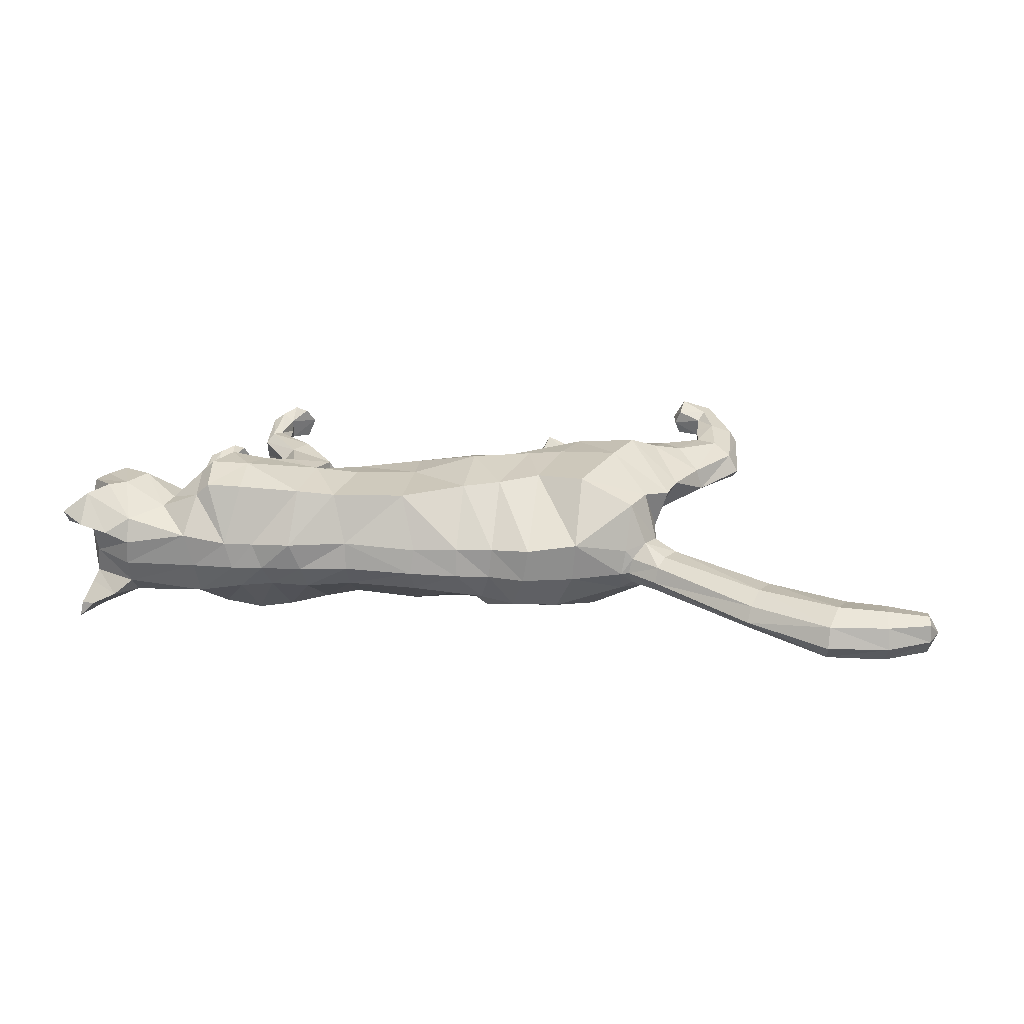
<metadata>
{"format":"obj","ext":"obj","renderer":"f3d","projection":"perspective","resolution":1024,"background":"white","views":[{"elev":33.3,"azim":-170.2,"up":"+Z"}]}
</metadata>
<code>
o mesh_cat
v -1.366 1.034 0.5751
v -1.079 2.136 0.2739
v -1.697 1.464 0.3927
v -1.442 1.981 0.1678
v -1.62 1.545 0.1442
v -1.496 1.984 0.1045
v -0.9306 0.9237 0.4514
v -0.7336 2.222 0.2407
v 0.2962 1.241 0.3353
v 0.1317 2.252 0.1742
v 0.7403 1.409 0.3356
v 0.6608 2.274 0.1895
v -0.1279 1.079 0.3351
v -0.1904 2.226 0.1985
v 1.052 1.687 0.4481
v 1.066 2.39 0.2011
v 1.682 1.682 0.5373
v 1.556 2.429 0.1876
v 1.85 1.71 0.3703
v 1.865 2.452 0.241
v 2.016 1.875 0.2539
v 2.299 2.416 0.3251
v 2.197 1.786 0.2556
v 2.514 2.205 0.4768
v 2.403 1.708 0.2537
v 2.732 2.126 0.1857
v 2.476 1.638 0.2169
v 2.697 1.947 0.1084
v 2.691 1.623 0.1136
v -0.4561 2.207 0.2136
v -0.3915 1.029 0.335
v -0.6418 0.8504 0.06595
v 1.236 1.592 0.06651
v -1.724 0.7971 0.3941
v -1.723 0.7953 0.1058
v -1.584 0.6574 0.3443
v -1.584 0.6576 0.1448
v -1.884 1.015 0.3374
v -1.884 1.015 0.1503
v -1.994 0.628 0.3675
v -1.994 0.6302 0.1327
v -1.852 0.5548 0.3419
v -1.852 0.5558 0.1512
v -2.122 0.747 0.3388
v -2.158 0.7714 0.1639
v -1.95 0.3515 0.3667
v -1.947 0.3529 0.1437
v -1.836 0.3748 0.3266
v -1.834 0.3748 0.1702
v -2.104 0.3512 0.3242
v -2.104 0.3512 0.1718
v -1.867 0.1168 0.3543
v -1.869 0.1193 0.1574
v -1.833 0.2013 0.3171
v -1.832 0.2013 0.1802
v -1.905 0.007034 0.3281
v -1.906 0.007069 0.1693
v -1.675 0.1421 0.3479
v -1.676 0.1502 0.1639
v -1.693 0.02321 0.3881
v -1.691 0.02617 0.09355
v 0.973 1.467 0.3892
v 1.45 1.524 0.389
v 1.366 1.414 0.3294
v 0.9885 1.452 0.1405
v 1.559 1.527 0.1485
v 1.225 1.21 0.379
v 1.228 1.21 0.154
v 1.385 1.433 0.1488
v 1.584 1.14 0.1934
v 1.504 1.005 0.1795
v 1.593 1.13 0.3075
v 1.504 0.997 0.327
v 1.615 0.8133 0.1641
v 1.469 0.7912 0.1799
v 1.615 0.8126 0.331
v 1.468 0.8005 0.3258
v 1.468 0.6381 0.1517
v 1.374 0.6883 0.1402
v 1.477 0.6383 0.3681
v 1.377 0.6905 0.3734
v -1.253 1.287 0.5975
v -1.539 1.625 0.4576
v -1.643 1.741 0.1454
v -0.8299 1.164 0.4921
v 0.2708 1.542 0.4168
v 0.7114 1.621 0.4169
v -0.164 1.336 0.4837
v 0.9966 1.747 0.5049
v 1.772 1.91 0.5805
v 1.859 1.929 0.4945
v 2.048 2.083 0.3392
v 2.298 1.951 0.4441
v 2.552 1.699 0.2586
v -0.5778 1.223 0.4837
v -1.061 1.717 0.6053
v -0.7158 1.628 0.5454
v 0.2607 2.022 0.5035
v 0.7726 2.098 0.5037
v -0.1713 1.822 0.5117
v 1.044 2.14 0.5324
v 1.725 2.192 0.551
v 1.817 2.213 0.4615
v 2.085 2.23 0.3475
v 2.401 2.131 0.4648
v 2.688 2.037 0.4009
v 2.671 1.94 0.2281
v -0.4358 1.744 0.5264
v -1.452 1.796 0.4612
v -1.577 1.883 0.1901
v 1.432 1.686 0.5119
v 1.351 2.398 0.1833
v 1.446 1.628 0.05577
v 1.236 1.572 0.4491
v 1.309 1.333 0.113
v 1.319 1.503 0.07564
v 1.308 1.332 0.3881
v 1.547 1.059 0.1611
v 1.555 1.047 0.3439
v 1.542 0.7534 0.1406
v 1.547 0.7595 0.3683
v 1.498 1.898 0.585
v 1.472 2.193 0.56
v 2.535 1.574 0.1055
v 2.829 1.8 0.04213
v 2.716 1.775 0.1992
v 2.297 2.518 0.1733
v 2.612 2.393 0.1969
v 2.609 2.401 0.5085
v 2.599 2.614 0.3645
v 2.431 2.575 0.2841
v 2.64 2.461 0.2609
v 2.693 2.592 0.377
v 2.71 2.629 0.4812
v -1.738 1.975 0.1397
v -1.807 1.837 0.1085
v -1.696 2.068 0.1018
v -2.461 2.288 0.1503
v -2.529 2.115 0.09342
v -2.411 2.425 0.09585
v -3.029 2.469 0.1974
v -3.097 2.251 0.09845
v -2.98 2.636 0.1324
v -3.377 2.452 0.1885
v -3.368 2.276 0.1124
v -3.387 2.586 0.1385
v -3.68 2.399 0.1443
v -3.672 2.301 0.1021
v -3.688 2.473 0.1166
v -1.537 0.9196 0.4737
v -1.127 0.7281 0.1137
v -1.744 1.272 0.3671
v -1.255 0.746 0.3637
v -1.438 0.8859 0.06423
v -1.623 1.269 0.1149
v -0.7195 0.8827 0.2251
v 0.9614 1.589 0.1699
v 0.2957 1.136 0.1223
v -0.112 0.9647 0.1219
v -1.932 1.039 0.1938
v -2.195 0.7891 0.2239
v -2.155 0.3678 0.248
v -1.957 0.01199 0.2459
v -1.639 0.1549 0.2522
v -1.618 0.03965 0.2461
v 0.9181 1.448 0.2598
v 1.164 1.156 0.2619
v 1.451 0.9846 0.2484
v 1.463 0.8226 0.2521
v 1.419 0.6039 0.2705
v 1.321 0.6489 0.2698
v -0.3497 0.9369 0.1218
v 0.7543 1.302 0.1649
v 2.643 1.897 0.3706
v 2.519 1.832 0.3966
v -0.9362 0.9822 -9.8e-05
v -1.064 2.178 4.3e-05
v -1.399 1.449 0.000453
v -1.421 2.05 0.000162
v -1.567 1.539 0.000316
v -1.472 2.026 0.000178
v -0.5671 0.8635 -0.000546
v -0.7038 2.263 -6.9e-05
v 0.3219 1.07 3.5e-05
v 0.1524 2.317 0
v 0.6445 2.334 0
v -0.09401 0.9401 -0.00034
v -0.1956 2.29 0
v 0.9843 2.397 1.7e-05
v 1.498 2.465 1.3e-05
v 1.795 2.486 0
v 1.993 1.874 0
v 2.305 2.536 0
v 2.186 1.76 0
v 2.583 2.4 0
v 2.358 1.671 0
v 2.734 2.131 0
v 2.454 1.601 0
v 2.704 1.954 0
v 2.531 1.558 0
v 2.795 1.718 0
v -0.4409 2.255 -7.1e-05
v -0.3088 0.9062 -0.00046
v -0.4925 1.093 -0.5753
v -0.9465 2.148 -0.2738
v -1.001 1.497 -0.3903
v -1.417 1.983 -0.1674
v -1.508 1.551 -0.1434
v -1.496 1.984 -0.1041
v -0.2977 0.9761 -0.4529
v -0.6214 2.234 -0.2409
v 0.3565 1.161 -0.3353
v 0.1317 2.252 -0.1742
v 1.007 1.239 -0.3354
v 0.6442 2.249 -0.1895
v -0.02184 1.09 -0.3357
v -0.1616 2.229 -0.1986
v 1.429 1.377 -0.4469
v 0.9589 2.322 -0.2008
v 1.661 1.929 -0.536
v 1.451 2.421 -0.1874
v 1.71 2.011 -0.3695
v 1.768 2.461 -0.2407
v 1.96 1.937 -0.2538
v 2.298 2.416 -0.3251
v 2.197 1.786 -0.2556
v 2.514 2.205 -0.4768
v 2.403 1.708 -0.2537
v 2.732 2.126 -0.1857
v 2.476 1.638 -0.2169
v 2.697 1.947 -0.1084
v 2.691 1.623 -0.1136
v -0.3787 2.216 -0.2138
v -0.1912 1.047 -0.336
v -0.4999 0.8669 -0.06707
v 1.489 1.482 -0.06524
v 1.806 1.687 0.000299
v -0.8203 0.8388 -0.3934
v -0.8192 0.8378 -0.105
v -0.6539 0.7317 -0.3445
v -0.6532 0.7314 -0.1449
v -0.9947 1.045 -0.3353
v -0.9942 1.044 -0.1482
v -0.9986 0.5836 -0.3663
v -0.9963 0.5829 -0.1316
v -0.8465 0.5538 -0.3412
v -0.8461 0.5539 -0.1505
v -1.155 0.6551 -0.3371
v -1.198 0.6684 -0.162
v -0.8722 0.3292 -0.3659
v -0.8717 0.3291 -0.1429
v -0.7705 0.3816 -0.3261
v -0.77 0.3816 -0.1697
v -1.023 0.2835 -0.3229
v -1.022 0.2835 -0.1706
v -0.7161 0.1146 -0.354
v -0.7156 0.1146 -0.1571
v -0.7064 0.2136 -0.3169
v -0.7057 0.2135 -0.18
v -0.7571 0.005334 -0.3276
v -0.7567 0.005332 -0.1689
v -0.519 0.1017 -0.3481
v -0.5185 0.1018 -0.1642
v -0.5576 -0.01205 -0.3883
v -0.5566 -0.01188 -0.09371
v 1.644 1.241 -0.3879
v 1.788 1.69 -0.3877
v 2.052 1.299 -0.3281
v 1.668 1.241 -0.1392
v 1.782 1.731 -0.1471
v 1.907 1.084 -0.3776
v 1.894 1.075 -0.1527
v 2.074 1.328 -0.1475
v 2.247 1.001 -0.1921
v 2.169 0.8409 -0.1782
v 2.256 0.9885 -0.3062
v 2.168 0.8602 -0.3257
v 2.252 0.6712 -0.1627
v 2.086 0.6617 -0.1786
v 2.249 0.6686 -0.3297
v 2.086 0.6714 -0.3245
v 2.103 0.4981 -0.1504
v 2.004 0.5412 -0.1389
v 2.108 0.4964 -0.3668
v 2.003 0.545 -0.3721
v -1.703 1.764 0.000169
v -0.3816 1.354 -0.5975
v -0.9535 1.659 -0.4558
v -1.618 1.743 -0.1449
v -0.2246 1.219 -0.4935
v 0.2915 1.422 -0.4168
v 0.8777 1.428 -0.4168
v -0.04014 1.348 -0.4843
v 1.135 1.552 -0.5046
v 1.476 2.02 -0.5793
v 1.582 2.057 -0.4936
v 1.946 2.181 -0.3392
v 2.298 1.951 -0.4441
v 2.552 1.699 -0.2586
v -0.2165 1.257 -0.4848
v 2.696 1.621 0
v -0.335 1.78 -0.6051
v -0.1415 1.688 -0.5465
v 0.2026 1.922 -0.5033
v 0.6765 1.91 -0.5033
v -0.07447 1.832 -0.5122
v 0.909 1.978 -0.532
v 1.397 2.188 -0.5502
v 1.637 2.264 -0.4612
v 2.069 2.239 -0.3475
v 2.401 2.131 -0.4648
v 2.688 2.037 -0.4009
v 2.671 1.94 -0.2281
v -0.1954 1.769 -0.5272
v -1.189 1.815 -0.4602
v -1.577 1.884 -0.1897
v 1.277 2.434 3.6e-05
v 1.614 1.703 -0.5106
v 1.228 2.362 -0.1831
v 1.593 1.633 -0.05436
v 1.706 1.512 -0.4478
v 1.987 1.202 -0.1117
v 1.769 1.53 -0.0743
v 1.991 1.212 -0.3868
v 2.207 0.9201 -0.1598
v 2.217 0.9059 -0.3426
v 2.178 0.6274 -0.1393
v 2.17 0.6202 -0.367
v 1.367 1.819 -0.5838
v 1.173 2.089 -0.5593
v 2.831 1.804 0
v 2.535 1.574 -0.1055
v 2.829 1.8 -0.04213
v 2.716 1.775 -0.1992
v 2.297 2.518 -0.1733
v 2.612 2.393 -0.1969
v 2.609 2.401 -0.5085
v 2.599 2.614 -0.3645
v 2.431 2.575 -0.2841
v 2.64 2.461 -0.2609
v 2.693 2.592 -0.377
v 2.71 2.629 -0.4812
v 1.052 1.156 0.003127
v 1.291 1.551 0.00415
v 1.622 1.668 0.000804
v 1.506 1.626 0.00394
v -1.817 1.834 0.000181
v -1.738 1.975 -0.1394
v -1.807 1.837 -0.1082
v -1.684 2.12 0.000181
v -1.696 2.068 -0.1015
v -2.46 2.288 -0.1499
v -2.529 2.115 -0.09306
v -2.398 2.499 0.000181
v -2.537 2.061 0.000181
v -2.409 2.425 -0.09549
v -3.029 2.469 -0.1971
v -3.099 2.251 -0.09809
v -2.98 2.714 0.000181
v -3.102 2.195 0.000181
v -2.98 2.636 -0.132
v -3.377 2.452 -0.1882
v -3.368 2.276 -0.1121
v -3.407 2.651 0.000181
v -3.357 2.237 0.000181
v -3.387 2.586 -0.1381
v -3.68 2.399 -0.1439
v -3.672 2.301 -0.1018
v -3.7 2.509 0.000181
v -3.664 2.278 0.000181
v -3.688 2.473 -0.1162
v -3.756 2.386 0.000181
v -0.6423 0.9729 -0.4735
v -0.5812 0.7784 -0.1146
v -0.9222 1.31 -0.3649
v -0.4667 0.8133 -0.3647
v -0.7658 0.9253 -0.06399
v -1.032 1.296 -0.113
v -0.4003 0.914 -0.2262
v 1.351 1.296 -0.1688
v 0.335 1.078 -0.1222
v -0.07898 0.9678 -0.1226
v -1.045 1.063 -0.1915
v -1.239 0.6712 -0.2218
v -1.077 0.2851 -0.2466
v -0.8082 0.008396 -0.2453
v -0.4816 0.09768 -0.2525
v -0.4865 -0.01925 -0.2465
v 1.604 1.185 -0.2585
v 1.834 1.021 -0.2606
v 2.119 0.8433 -0.2471
v 2.082 0.698 -0.2508
v 2.053 0.4616 -0.2692
v 1.955 0.4996 -0.2685
v -0.2682 0.9442 -0.1228
v 1.05 1.164 -0.1646
v 2.643 1.897 -0.3706
v 2.519 1.832 -0.3966
f 39 154 35
f 20 22 127
f 4 110 109
f 116 33 113
f 157 11 173
f 176 155 178
f 58 52 60
f 176 182 32
f 51 41 47
f 50 40 44
f 55 47 49
f 46 54 48
f 53 55 59
f 237 66 345
f 157 65 166
f 114 15 62
f 116 69 115
f 118 74 120
f 17 63 19
f 103 92 104
f 83 5 3
f 152 1 3
f 20 104 22
f 178 5 180
f 74 78 120
f 76 121 80
f 119 76 72
f 117 72 64
f 66 113 345
f 22 131 127
f 130 129 134
f 132 130 133
f 133 130 134
f 39 155 154
f 25 27 94
f 54 58 164
f 345 113 346
f 33 343 344
f 286 136 347
f 151 176 32
f 343 157 173
f 32 172 156
f 155 39 160
f 89 111 122
f 164 54 55
f 132 133 129
f 133 134 129
f 23 196 25
f 124 27 198
f 4 6 110
f 116 65 33
f 157 15 11
f 152 160 38
f 176 154 155
f 37 35 154
f 51 45 41
f 35 43 41
f 50 46 40
f 55 53 47
f 46 52 54
f 52 56 60
f 156 7 153
f 157 33 65
f 116 66 69
f 118 70 74
f 67 73 119
f 103 91 92
f 301 201 29
f 152 150 1
f 20 103 104
f 10 188 14
f 109 110 84
f 119 121 76
f 63 17 111
f 66 116 113
f 22 24 129
f 132 131 130
f 286 84 136
f 343 33 157
f 155 152 3
f 126 94 29
f 77 169 75
f 75 79 171
f 76 80 170
f 60 56 165
f 56 163 57
f 200 124 198
f 94 175 25
f 107 174 126
f 151 154 176
f 165 58 60
f 31 85 7
f 105 22 104
f 59 165 61
f 155 5 178
f 102 91 103
f 369 146 364
f 114 111 15
f 72 74 70
f 173 184 343
f 139 360 355
f 95 97 85
f 144 142 141
f 145 370 365
f 173 9 158
f 84 180 5
f 122 102 123
f 38 150 152
f 7 82 1
f 21 237 192
f 101 122 123
f 372 148 147
f 46 42 40
f 128 131 132
f 179 6 4
f 100 30 108
f 93 104 92
f 53 61 57
f 91 21 92
f 21 194 23
f 156 151 32
f 73 169 77
f 174 94 126
f 43 47 41
f 78 75 120
f 31 88 95
f 73 121 119
f 344 113 33
f 350 140 137
f 128 129 24
f 114 64 63
f 157 62 15
f 126 28 107
f 2 97 8
f 93 21 23
f 110 136 84
f 87 15 89
f 147 145 144
f 181 137 6
f 34 42 36
f 65 167 166
f 177 8 183
f 2 109 96
f 197 28 199
f 99 89 101
f 129 131 22
f 372 149 369
f 144 149 147
f 146 141 143
f 39 41 45
f 107 106 174
f 110 137 135
f 76 78 74
f 105 106 24
f 57 165 56
f 122 17 90
f 163 50 162
f 1 153 7
f 12 185 10
f 62 167 67
f 83 96 109
f 175 105 93
f 139 141 142
f 52 50 56
f 197 128 26
f 88 108 95
f 158 13 159
f 98 14 100
f 37 153 36
f 156 31 7
f 160 44 38
f 168 68 71
f 38 40 34
f 9 88 13
f 101 112 16
f 71 169 168
f 199 125 331
f 90 19 91
f 347 139 355
f 18 103 20
f 83 84 5
f 24 26 128
f 70 115 69
f 79 170 171
f 62 117 114
f 80 77 81
f 160 45 161
f 201 126 29
f 12 189 186
f 45 162 161
f 19 66 237
f 2 179 4
f 36 43 37
f 86 11 87
f 142 365 360
f 85 96 82
f 196 27 25
f 48 55 49
f 18 191 190
f 82 3 1
f 42 49 43
f 137 138 135
f 301 124 200
f 108 8 97
f 44 162 50
f 98 87 99
f 98 12 10
f 63 69 66
f 317 16 112
f 136 138 139
f 170 81 171
f 99 16 12
f 190 112 18
f 127 195 193
f 159 203 187
f 164 55 54
f 202 14 188
f 183 30 202
f 193 20 127
f 150 36 153
f 354 143 140
f 168 67 167
f 51 53 57
f 71 120 75
f 65 115 68
f 68 118 71
f 86 100 88
f 138 143 141
f 51 163 162
f 123 18 112
f 364 143 359
f 187 158 159
f 77 171 81
f 94 124 29
f 107 28 26
f 119 117 67
f 201 331 125
f 93 25 175
f 182 172 32
f 64 70 69
f 13 172 159
f 243 239 377
f 223 335 225
f 207 315 316
f 323 320 236
f 380 396 214
f 176 178 378
f 262 256 258
f 176 235 182
f 255 251 245
f 254 248 244
f 259 253 251
f 250 252 258
f 257 263 259
f 237 345 270
f 380 389 269
f 321 266 218
f 323 322 273
f 325 327 278
f 220 222 267
f 309 310 297
f 288 206 208
f 375 206 204
f 223 225 310
f 178 180 208
f 278 327 282
f 280 284 328
f 326 276 280
f 324 268 276
f 270 345 320
f 225 335 339
f 338 342 337
f 340 341 338
f 341 342 338
f 243 377 378
f 228 299 230
f 258 387 262
f 345 346 320
f 236 344 343
f 286 347 349
f 374 235 176
f 343 396 380
f 235 379 395
f 378 383 243
f 329 218 294
f 387 259 258
f 340 337 341
f 341 337 342
f 226 196 194
f 332 198 230
f 207 316 209
f 323 236 269
f 380 214 218
f 375 383 378
f 176 378 377
f 241 377 239
f 255 245 249
f 239 247 241
f 254 244 250
f 259 251 257
f 250 258 256
f 256 264 260
f 379 376 210
f 380 269 236
f 323 273 270
f 325 278 274
f 271 326 277
f 309 297 296
f 301 232 201
f 375 204 373
f 223 310 309
f 213 188 185
f 315 289 316
f 326 280 328
f 267 318 220
f 270 320 323
f 225 337 227
f 340 338 339
f 286 349 289
f 343 380 236
f 378 206 375
f 334 232 299
f 281 279 392
f 279 394 283
f 280 393 284
f 264 388 260
f 260 261 386
f 200 198 332
f 299 228 398
f 313 334 397
f 374 377 241
f 388 262 387
f 290 234 210
f 311 225 227
f 263 388 387
f 178 206 378
f 308 296 295
f 366 369 364
f 321 318 267
f 276 278 280
f 343 381 396
f 353 360 358
f 303 300 290
f 358 362 357
f 363 370 368
f 396 212 214
f 180 289 208
f 330 295 329
f 242 373 238
f 204 290 210
f 224 237 222
f 307 329 294
f 372 368 370
f 250 246 252
f 336 339 335
f 179 209 181
f 233 306 314
f 298 310 311
f 257 265 263
f 297 222 296
f 226 192 224
f 379 374 376
f 281 391 277
f 397 299 398
f 247 251 253
f 279 282 327
f 300 216 234
f 277 328 281
f 236 346 344
f 350 356 354
f 336 337 340
f 321 268 324
f 218 389 380
f 334 231 333
f 211 302 205
f 224 298 226
f 349 316 289
f 294 214 292
f 363 367 362
f 351 181 209
f 238 246 244
f 269 390 272
f 183 205 177
f 205 315 207
f 197 231 229
f 307 292 305
f 337 339 338
f 372 371 367
f 362 371 366
f 366 357 362
f 249 239 243
f 313 312 229
f 316 351 209
f 282 280 278
f 312 311 227
f 261 388 265
f 329 220 318
f 386 254 260
f 210 373 204
f 215 185 186
f 266 390 389
f 288 302 287
f 398 311 397
f 353 357 352
f 256 254 250
f 197 336 195
f 314 293 300
f 381 216 212
f 217 304 306
f 240 374 241
f 379 234 395
f 383 248 384
f 272 391 275
f 238 248 242
f 216 291 212
f 219 330 307
f 275 392 279
f 199 333 231
f 296 220 295
f 347 353 349
f 221 309 308
f 208 315 288
f 227 229 312
f 274 322 325
f 283 393 282
f 266 324 271
f 281 284 285
f 383 249 243
f 201 334 333
f 186 219 215
f 249 385 255
f 222 270 267
f 207 177 205
f 240 247 246
f 292 212 291
f 358 365 363
f 287 303 290
f 196 230 198
f 252 259 258
f 190 223 221
f 287 206 288
f 246 253 252
f 352 351 348
f 301 332 232
f 211 314 303
f 248 385 384
f 305 291 304
f 304 215 305
f 267 273 268
f 319 189 317
f 349 352 348
f 393 285 284
f 215 307 305
f 221 317 190
f 335 195 336
f 187 395 382
f 258 263 387
f 188 233 202
f 202 211 183
f 335 191 193
f 373 240 238
f 354 361 359
f 271 391 390
f 255 257 251
f 275 327 325
f 269 322 323
f 272 325 322
f 306 291 293
f 352 361 356
f 255 386 261
f 319 308 330
f 361 364 359
f 382 184 187
f 394 281 285
f 299 332 230
f 313 229 231
f 271 276 326
f 201 333 331
f 228 298 398
f 235 203 182
f 268 274 276
f 382 234 216
f 58 54 52
f 89 15 111
f 23 194 196
f 152 155 160
f 35 37 43
f 10 185 188
f 151 37 154
f 165 164 58
f 31 95 85
f 105 24 22
f 59 164 165
f 155 3 5
f 102 90 91
f 369 149 146
f 114 63 111
f 72 76 74
f 173 158 184
f 139 142 360
f 95 108 97
f 144 145 142
f 145 148 370
f 173 11 9
f 84 286 180
f 122 90 102
f 38 34 150
f 7 85 82
f 21 19 237
f 101 89 122
f 372 370 148
f 46 48 42
f 128 127 131
f 179 181 6
f 100 14 30
f 93 105 104
f 53 59 61
f 91 19 21
f 21 192 194
f 156 153 151
f 73 168 169
f 174 175 94
f 43 49 47
f 78 79 75
f 31 13 88
f 73 77 121
f 344 346 113
f 350 354 140
f 128 132 129
f 114 117 64
f 157 166 62
f 126 125 28
f 2 96 97
f 93 92 21
f 110 135 136
f 87 11 15
f 147 148 145
f 181 350 137
f 34 40 42
f 65 68 167
f 177 2 8
f 2 4 109
f 197 26 28
f 99 87 89
f 129 130 131
f 372 147 149
f 144 146 149
f 146 144 141
f 39 35 41
f 107 26 106
f 110 6 137
f 76 170 78
f 105 174 106
f 57 61 165
f 122 111 17
f 163 56 50
f 1 150 153
f 12 186 185
f 62 166 167
f 83 82 96
f 175 174 105
f 139 138 141
f 52 46 50
f 197 195 128
f 88 100 108
f 158 9 13
f 98 10 14
f 37 151 153
f 156 172 31
f 160 161 44
f 168 167 68
f 38 44 40
f 9 86 88
f 101 123 112
f 71 75 169
f 199 28 125
f 90 17 19
f 347 136 139
f 18 102 103
f 83 109 84
f 24 106 26
f 70 118 115
f 79 78 170
f 62 67 117
f 80 121 77
f 160 39 45
f 201 125 126
f 12 16 189
f 45 51 162
f 19 63 66
f 2 177 179
f 36 42 43
f 86 9 11
f 142 145 365
f 85 97 96
f 196 198 27
f 48 54 55
f 18 20 191
f 82 83 3
f 42 48 49
f 137 140 138
f 301 29 124
f 108 30 8
f 44 161 162
f 98 86 87
f 98 99 12
f 63 64 69
f 317 189 16
f 136 135 138
f 170 80 81
f 99 101 16
f 190 317 112
f 127 128 195
f 159 172 203
f 164 59 55
f 202 30 14
f 183 8 30
f 193 191 20
f 150 34 36
f 354 359 143
f 168 73 67
f 51 47 53
f 71 118 120
f 65 116 115
f 68 115 118
f 86 98 100
f 138 140 143
f 51 57 163
f 123 102 18
f 364 146 143
f 187 184 158
f 77 75 171
f 94 27 124
f 119 72 117
f 93 23 25
f 182 203 172
f 64 72 70
f 13 31 172
f 262 264 256
f 329 318 218
f 226 228 196
f 375 242 383
f 239 245 247
f 213 217 188
f 374 176 377
f 388 264 262
f 290 300 234
f 311 310 225
f 263 265 388
f 178 208 206
f 308 309 296
f 366 371 369
f 321 218 318
f 276 274 278
f 343 184 381
f 353 355 360
f 303 314 300
f 358 363 362
f 363 365 370
f 396 381 212
f 180 286 289
f 330 308 295
f 242 375 373
f 204 287 290
f 224 192 237
f 307 330 329
f 372 367 368
f 250 244 246
f 336 340 339
f 179 207 209
f 233 217 306
f 298 297 310
f 257 261 265
f 297 224 222
f 226 194 192
f 379 235 374
f 281 392 391
f 397 334 299
f 247 245 251
f 279 283 282
f 300 293 216
f 277 326 328
f 236 320 346
f 350 351 356
f 336 227 337
f 321 267 268
f 218 266 389
f 334 313 231
f 211 303 302
f 224 297 298
f 349 348 316
f 294 218 214
f 363 368 367
f 351 350 181
f 238 240 246
f 269 389 390
f 183 211 205
f 205 302 315
f 197 199 231
f 307 294 292
f 337 225 339
f 372 369 371
f 362 367 371
f 366 361 357
f 249 245 239
f 313 397 312
f 316 348 351
f 282 393 280
f 312 397 311
f 261 260 388
f 329 295 220
f 386 385 254
f 210 376 373
f 215 213 185
f 266 271 390
f 288 315 302
f 398 298 311
f 353 358 357
f 256 260 254
f 197 229 336
f 314 306 293
f 381 382 216
f 217 213 304
f 240 376 374
f 379 210 234
f 383 242 248
f 272 390 391
f 238 244 248
f 216 293 291
f 219 319 330
f 275 391 392
f 199 331 333
f 296 222 220
f 347 355 353
f 221 223 309
f 208 289 315
f 227 336 229
f 274 273 322
f 283 394 393
f 266 321 324
f 281 328 284
f 383 384 249
f 201 232 334
f 186 189 219
f 249 384 385
f 222 237 270
f 207 179 177
f 240 241 247
f 292 214 212
f 358 360 365
f 287 302 303
f 196 228 230
f 252 253 259
f 190 191 223
f 287 204 206
f 246 247 253
f 352 356 351
f 301 200 332
f 211 233 314
f 248 254 385
f 305 292 291
f 304 213 215
f 267 270 273
f 319 219 189
f 349 353 352
f 393 394 285
f 215 219 307
f 221 319 317
f 335 193 195
f 187 203 395
f 258 259 263
f 188 217 233
f 202 233 211
f 335 223 191
f 373 376 240
f 354 356 361
f 271 277 391
f 255 261 257
f 275 279 327
f 269 272 322
f 272 275 325
f 306 304 291
f 352 357 361
f 255 385 386
f 319 221 308
f 361 366 364
f 382 381 184
f 394 279 281
f 299 232 332
f 271 324 276
f 228 226 298
f 235 395 203
f 268 273 274
f 382 395 234

</code>
